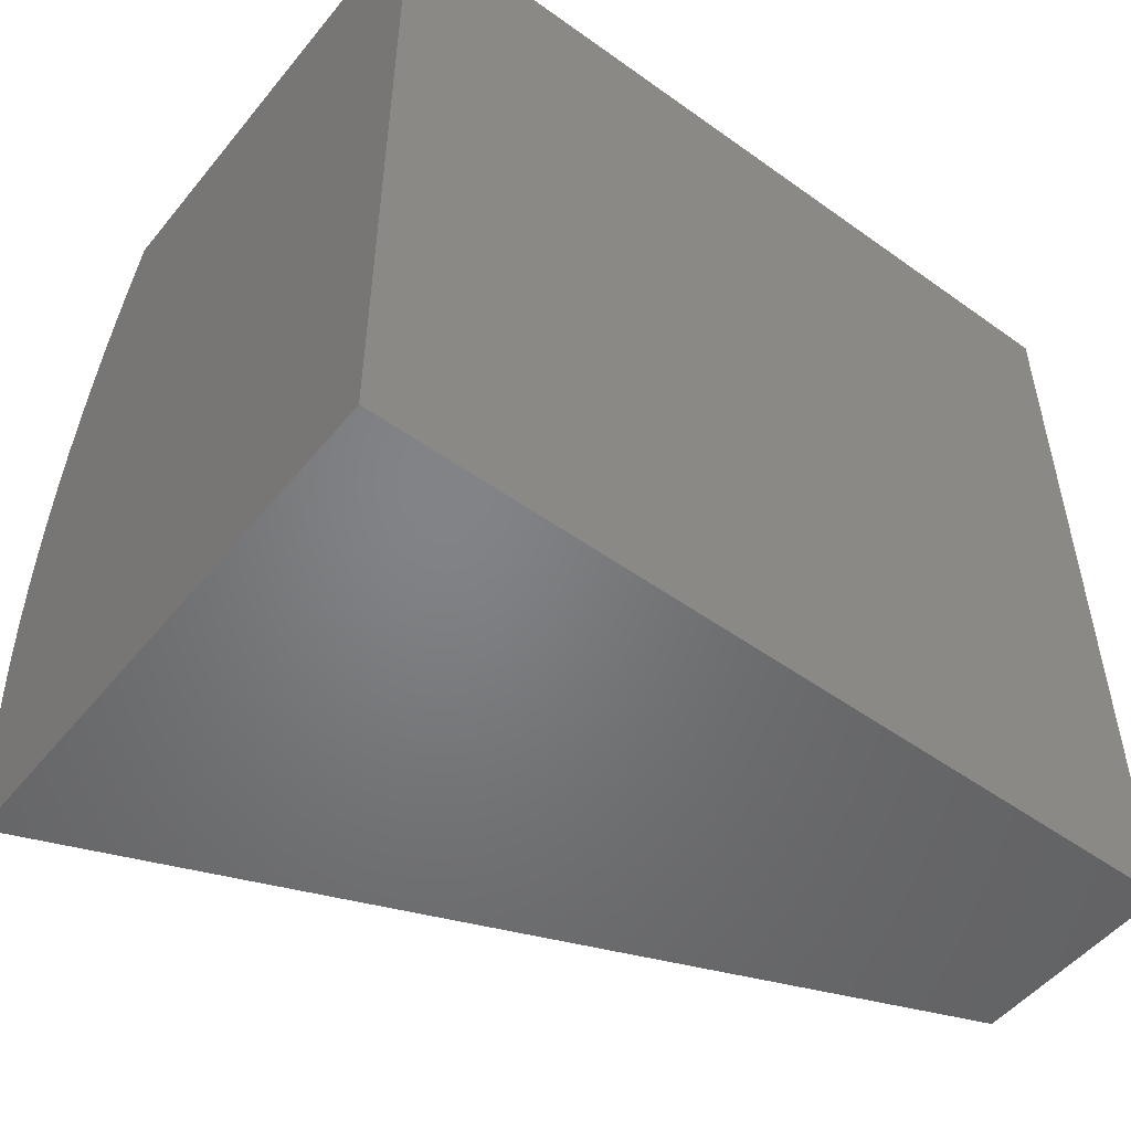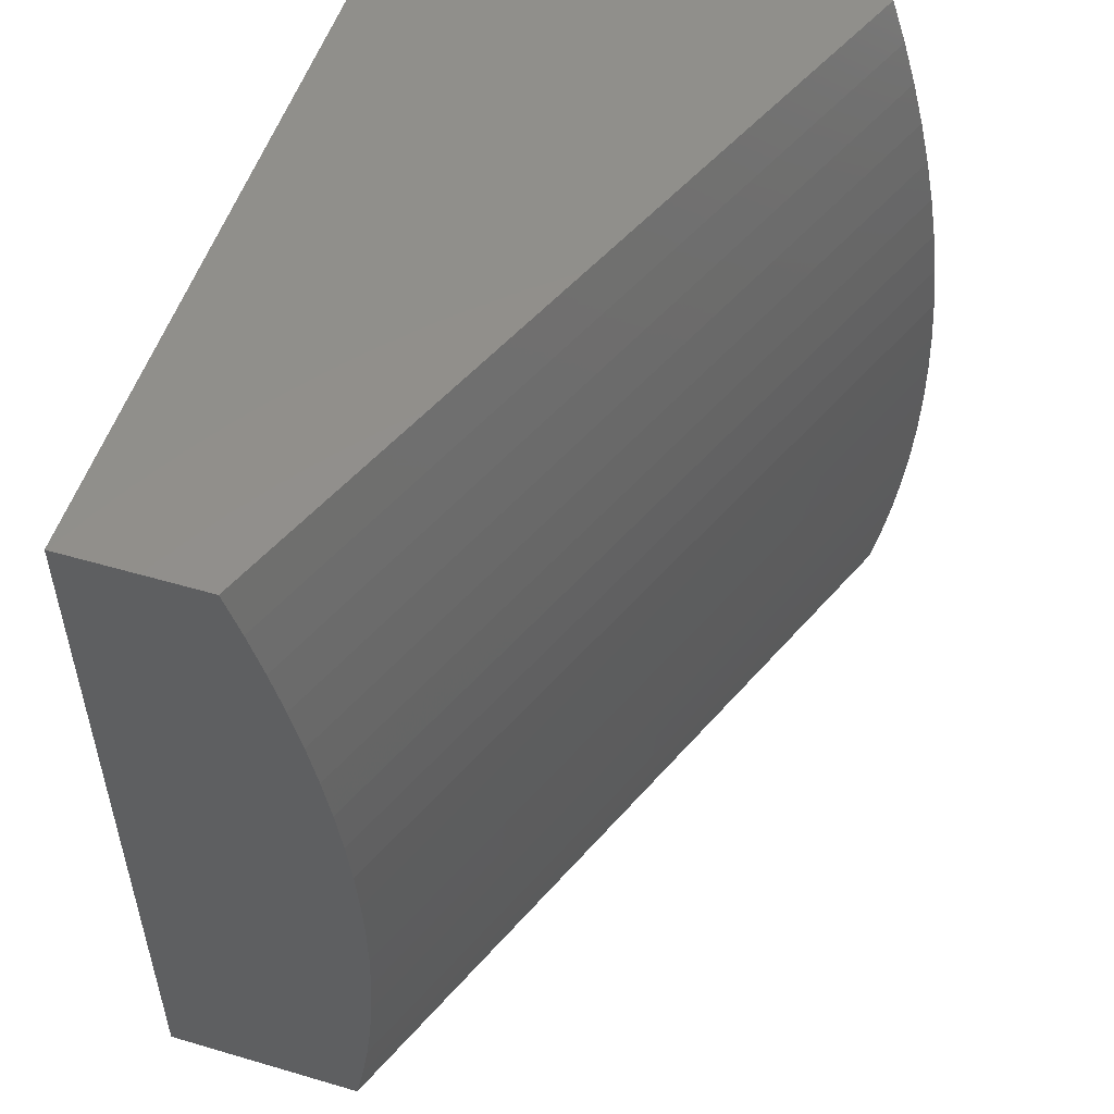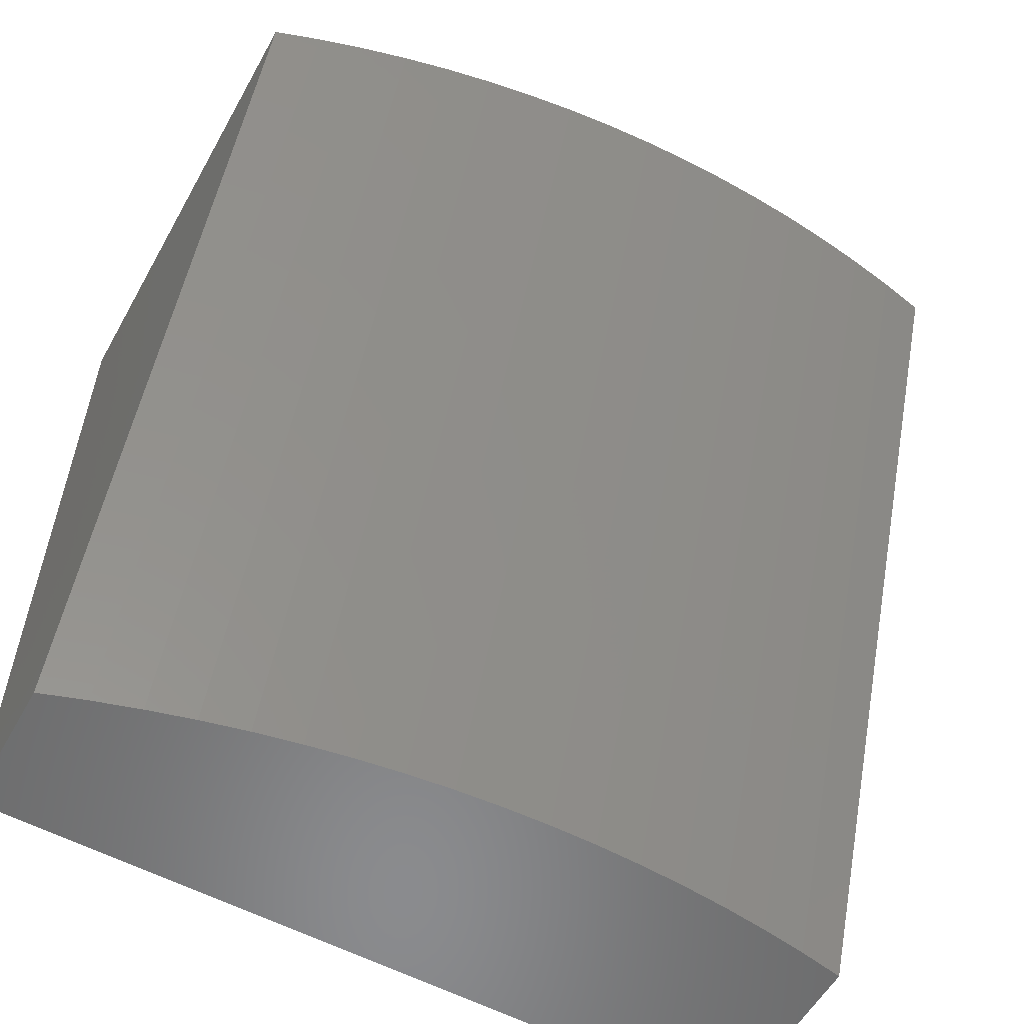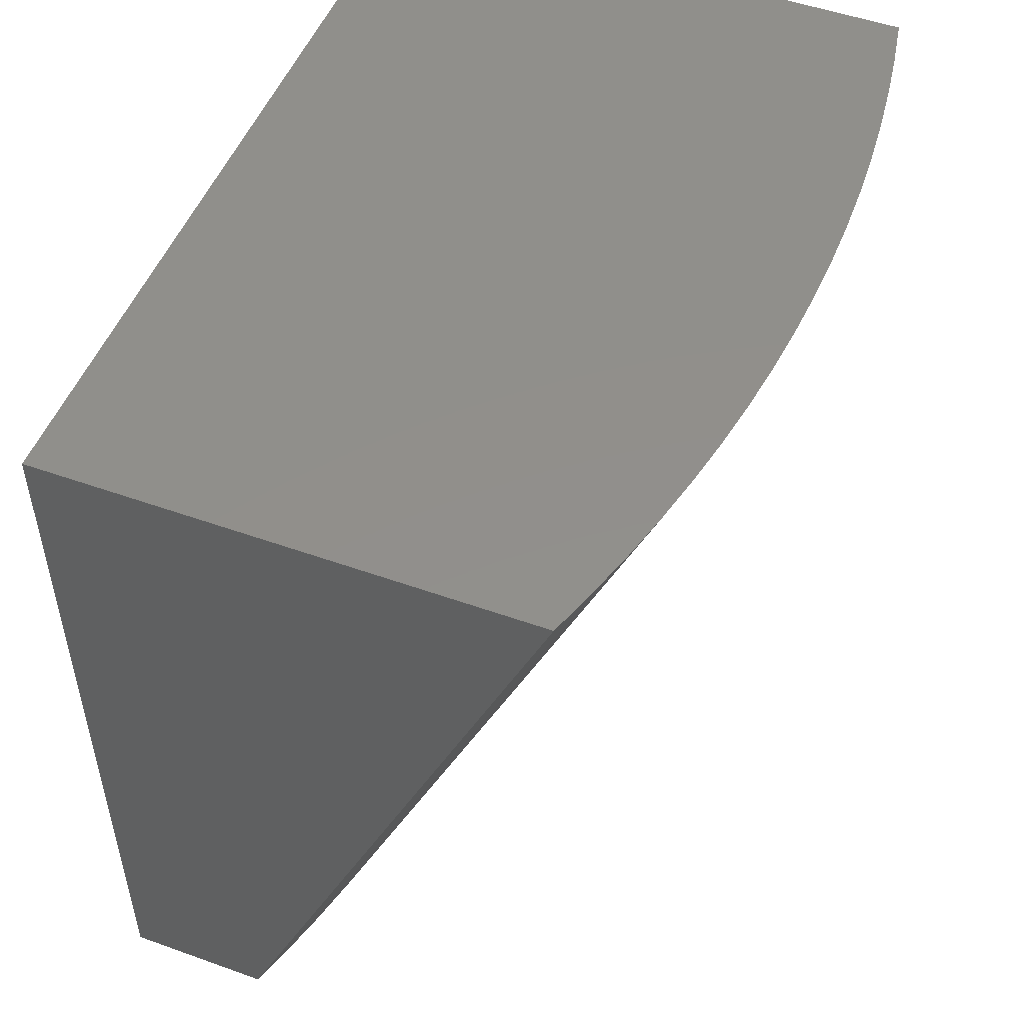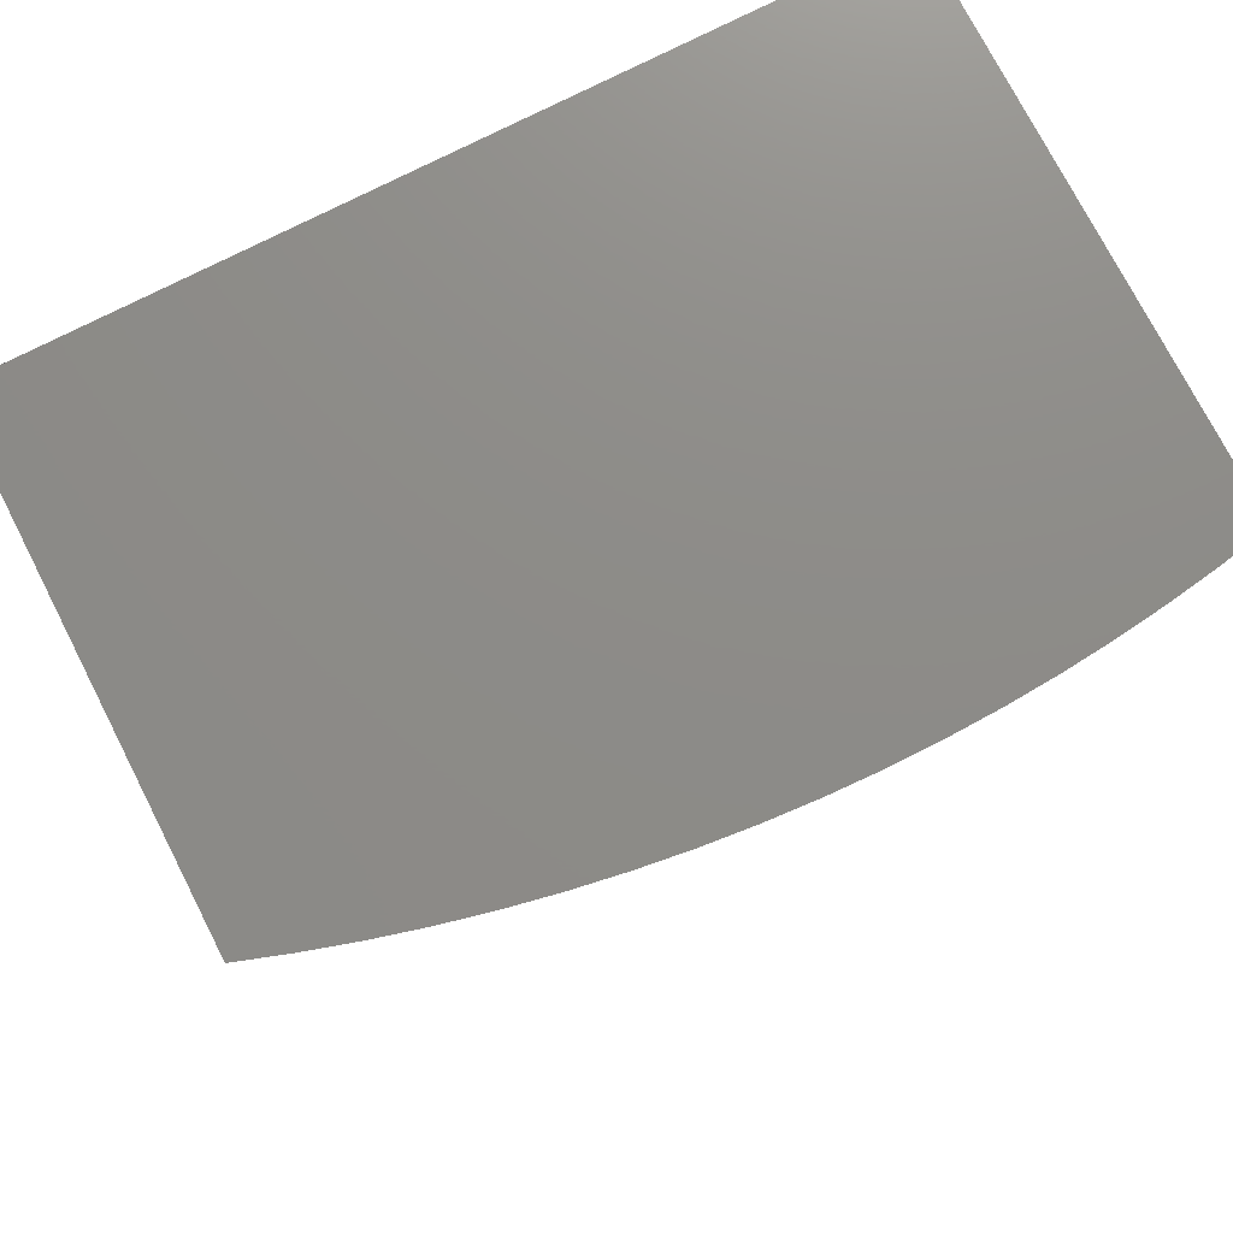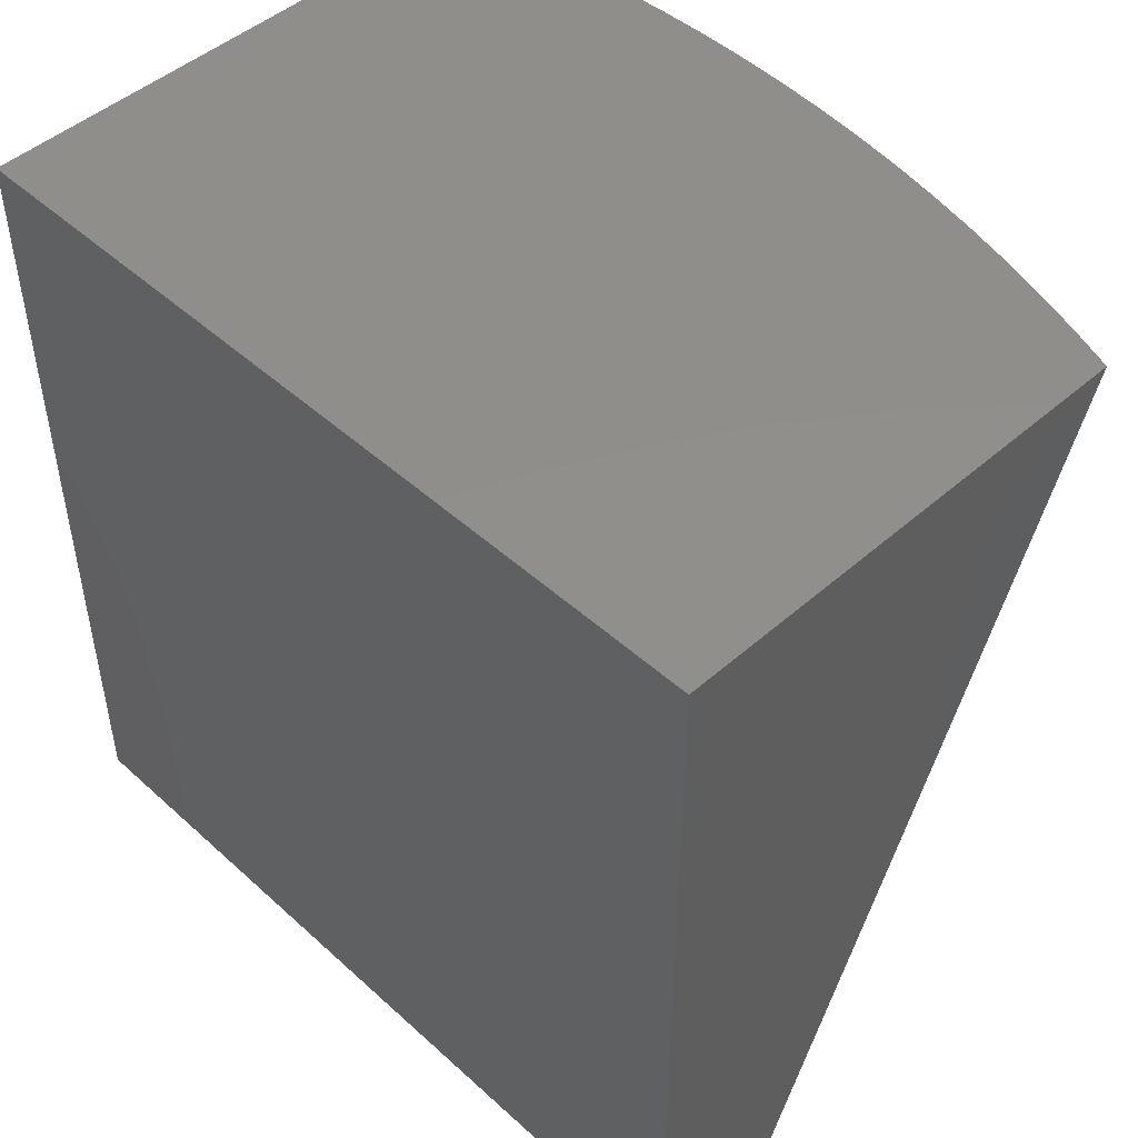
<metadata>
{"format":"stl","ext":"stl","renderer":"f3d","projection":"perspective","resolution":1024,"background":"white","views":[{"elev":-51.3,"azim":-127.9,"up":"+Z"},{"elev":52.7,"azim":17.5,"up":"+Z"},{"elev":-56.7,"azim":60.9,"up":"+Y"},{"elev":51.1,"azim":21.3,"up":"+Y"},{"elev":75.2,"azim":62.9,"up":"+Y"},{"elev":47.8,"azim":-44.6,"up":"+Y"}]}
</metadata>
<code>
# stl→obj: 40 verts, 76 faces
v 15.25 32 0
v 15.66 33 0
v 15.26 32 0.0587
v 15.67 33 0.0587
v 15.27 32 0.1177
v 15.68 33 0.1177
v 15.27 32 0.1769
v 15.69 33 0.1769
v 15.28 32 0.2363
v 15.69 33 0.2363
v 15.28 32 0.2958
v 15.69 33 0.2958
v 15.29 32 0.3553
v 15.7 33 0.3553
v 15.69 33 0.4149
v 15.28 32 0.4149
v 15.69 33 0.4744
v 15.28 32 0.4744
v 15.69 33 0.5339
v 15.28 32 0.5339
v 15.68 33 0.5932
v 15.27 32 0.5932
v 15.67 33 0.6523
v 15.26 32 0.6523
v 15.66 33 0.7112
v 15.25 32 0.7112
v 15.65 33 0.7698
v 15.24 32 0.7698
v 15.64 33 0.828
v 15.23 32 0.828
v 15.62 33 0.8858
v 15.21 32 0.8858
v 15.61 33 0.9432
v 15.2 32 0.9432
v 15.59 33 1
v 15.18 32 1
v 15 33 1
v 15 33 0
v 15 32 0
v 15 32 1
f 1 2 3
f 3 2 4
f 3 4 5
f 5 4 6
f 5 6 7
f 7 6 8
f 7 8 9
f 9 8 10
f 9 10 11
f 11 10 12
f 11 12 13
f 13 12 14
f 13 14 15
f 13 15 16
f 16 15 17
f 16 17 18
f 18 17 19
f 18 19 20
f 20 19 21
f 20 21 22
f 22 21 23
f 22 23 24
f 24 23 25
f 24 25 26
f 26 25 27
f 26 27 28
f 28 27 29
f 28 29 30
f 30 29 31
f 30 31 32
f 32 31 33
f 32 33 34
f 34 33 35
f 34 35 36
f 35 33 37
f 37 33 31
f 37 31 29
f 29 27 37
f 37 27 25
f 37 25 23
f 23 21 37
f 37 21 38
f 38 21 19
f 38 19 17
f 17 15 38
f 38 15 14
f 38 14 12
f 12 10 38
f 38 10 8
f 38 8 6
f 6 4 38
f 38 4 2
f 2 1 38
f 38 1 39
f 35 37 36
f 36 37 40
f 1 3 39
f 39 3 5
f 39 5 7
f 7 9 39
f 39 9 11
f 39 11 13
f 13 16 39
f 39 16 18
f 39 18 20
f 20 22 39
f 39 22 24
f 39 24 26
f 26 28 39
f 39 28 30
f 39 30 40
f 40 30 32
f 40 32 34
f 34 36 40
f 37 38 40
f 40 38 39

</code>
